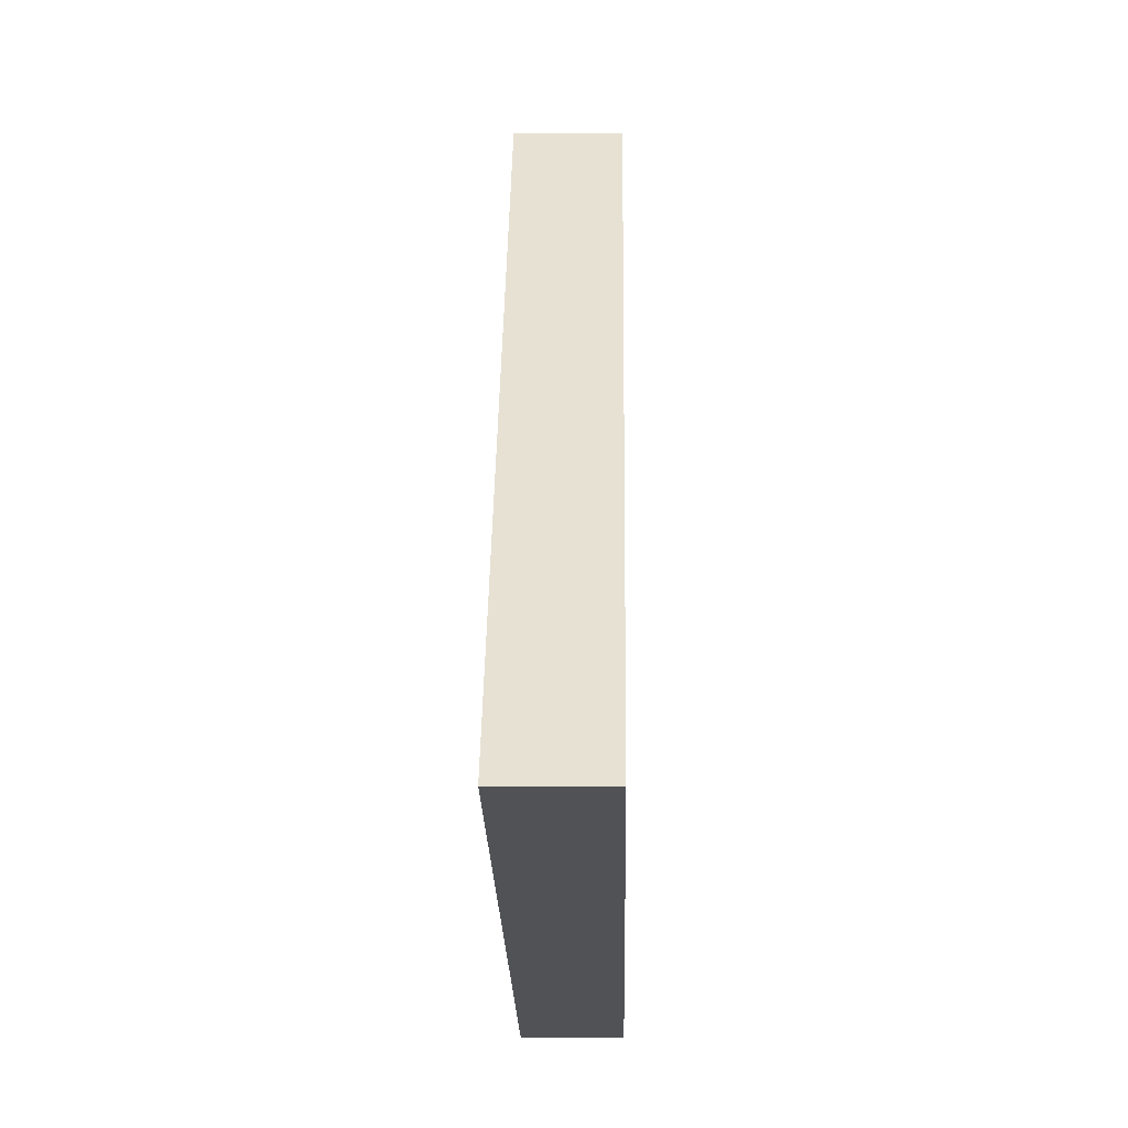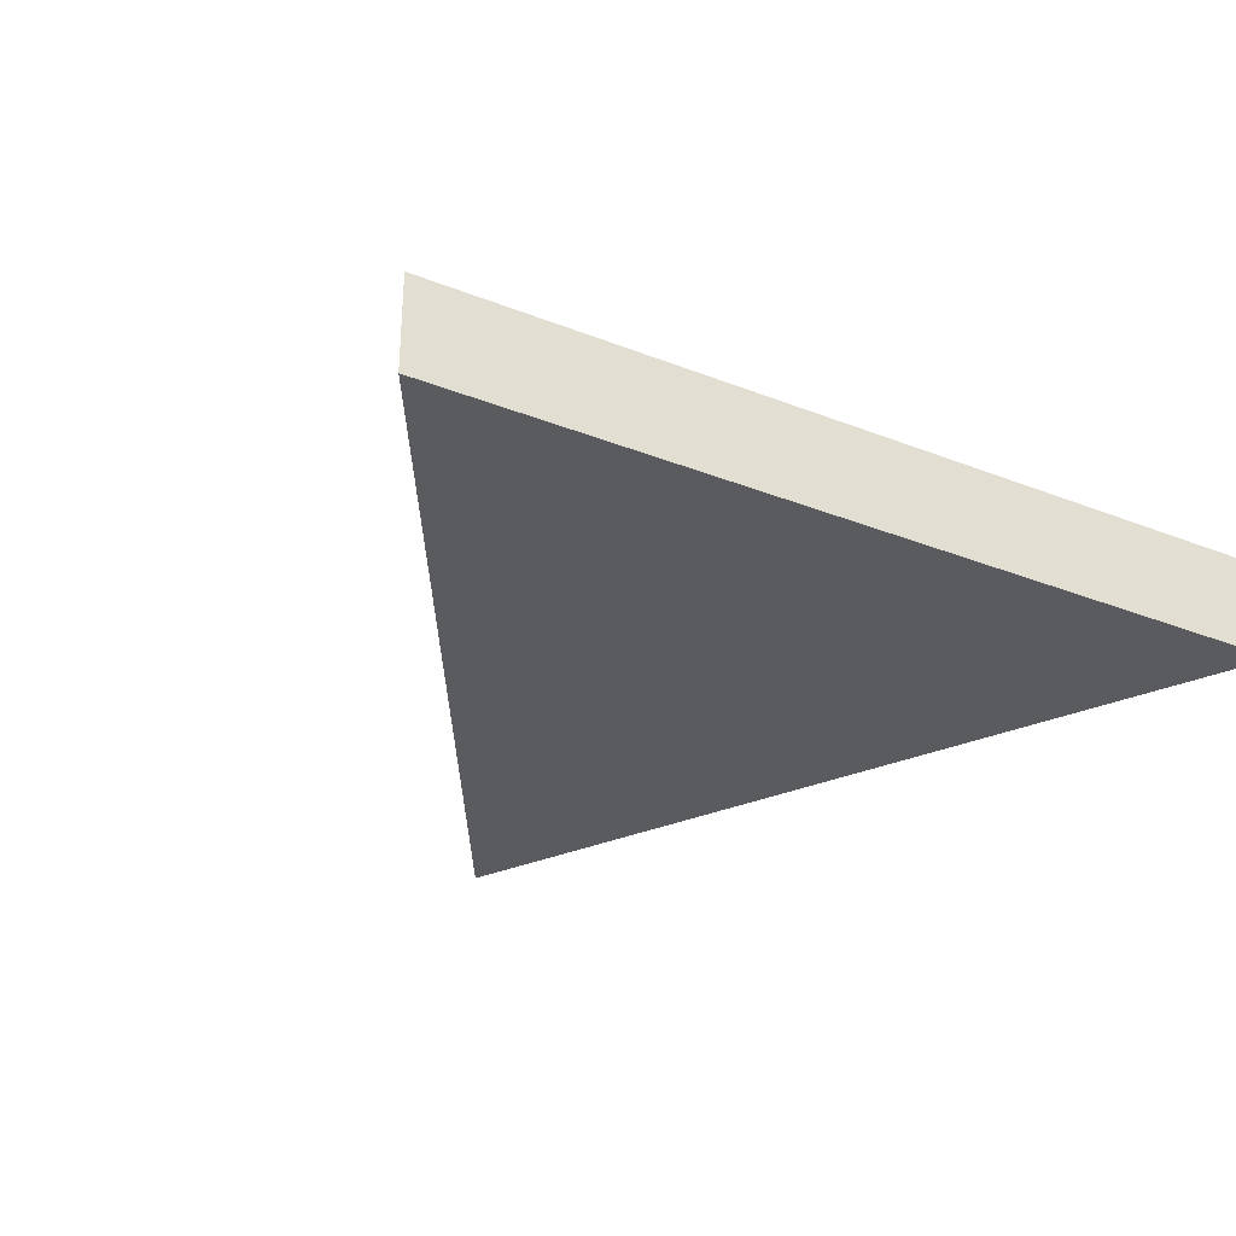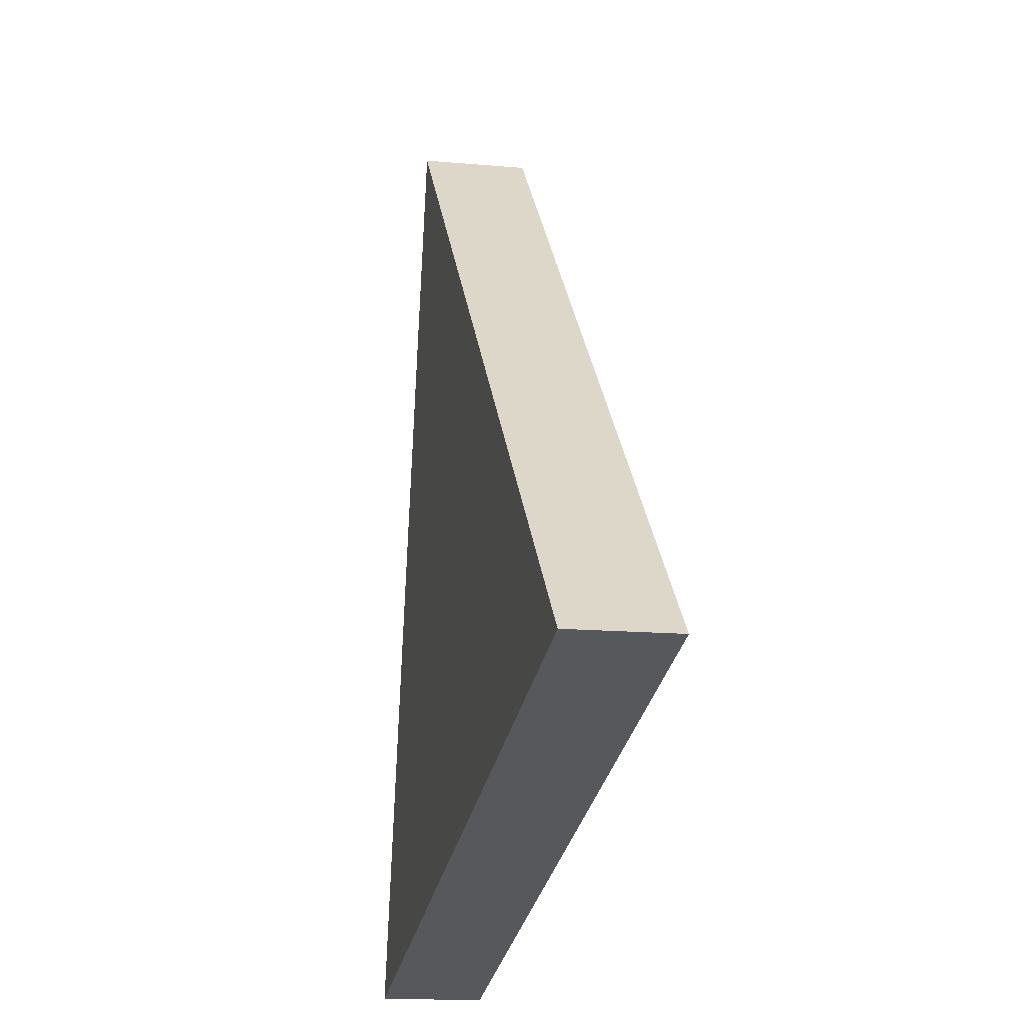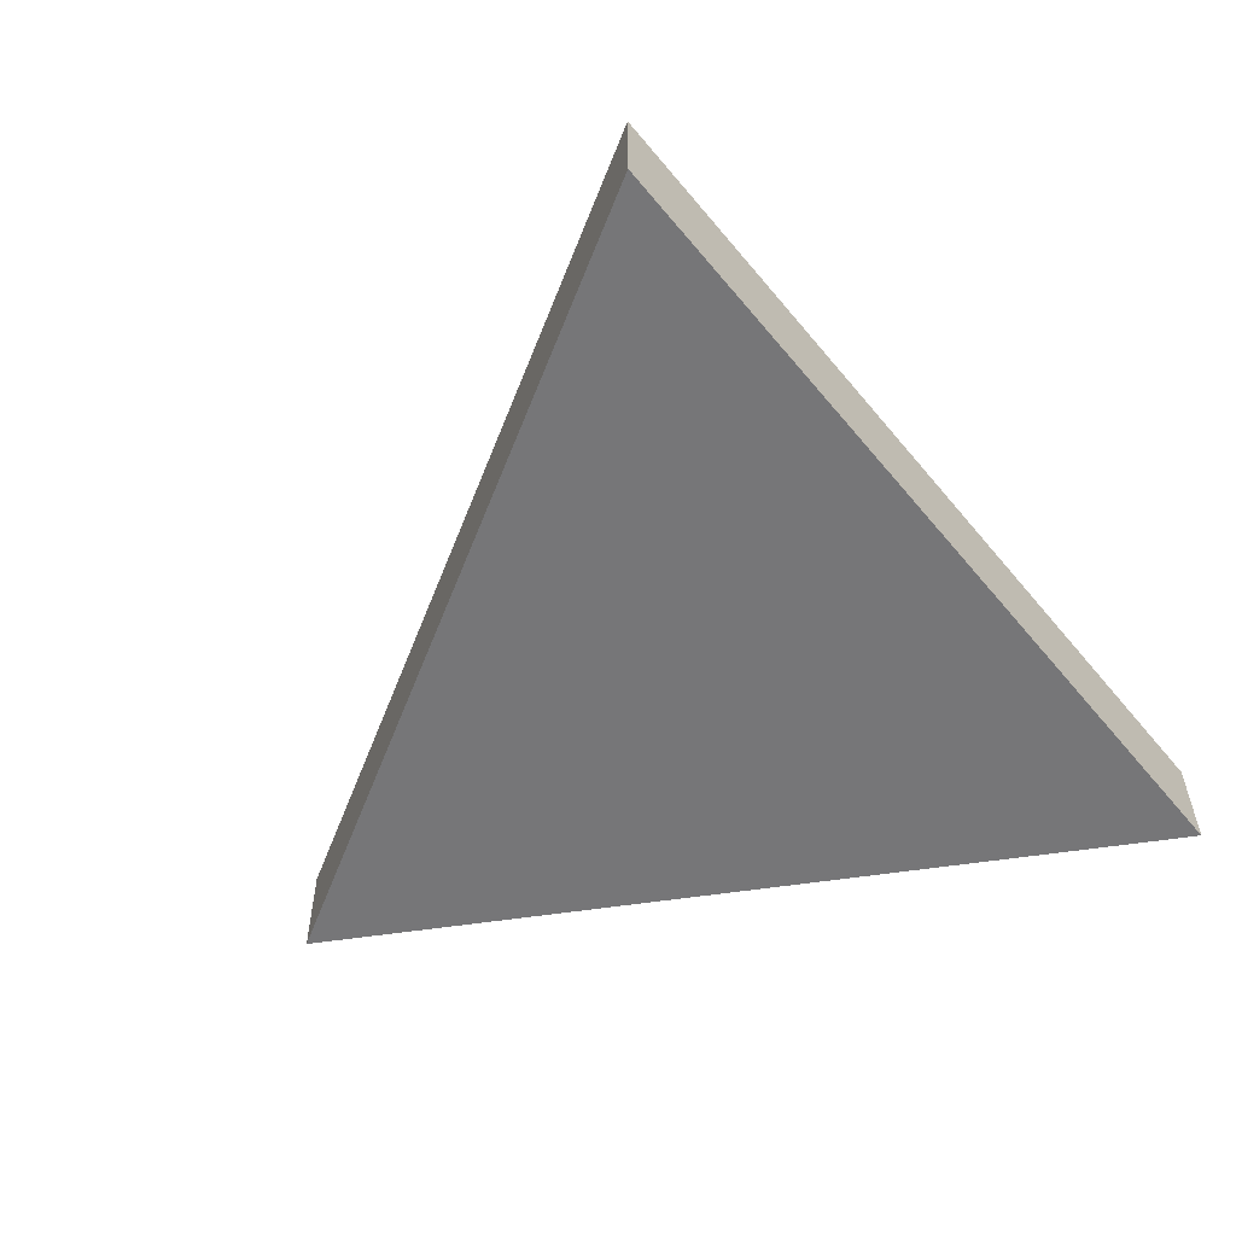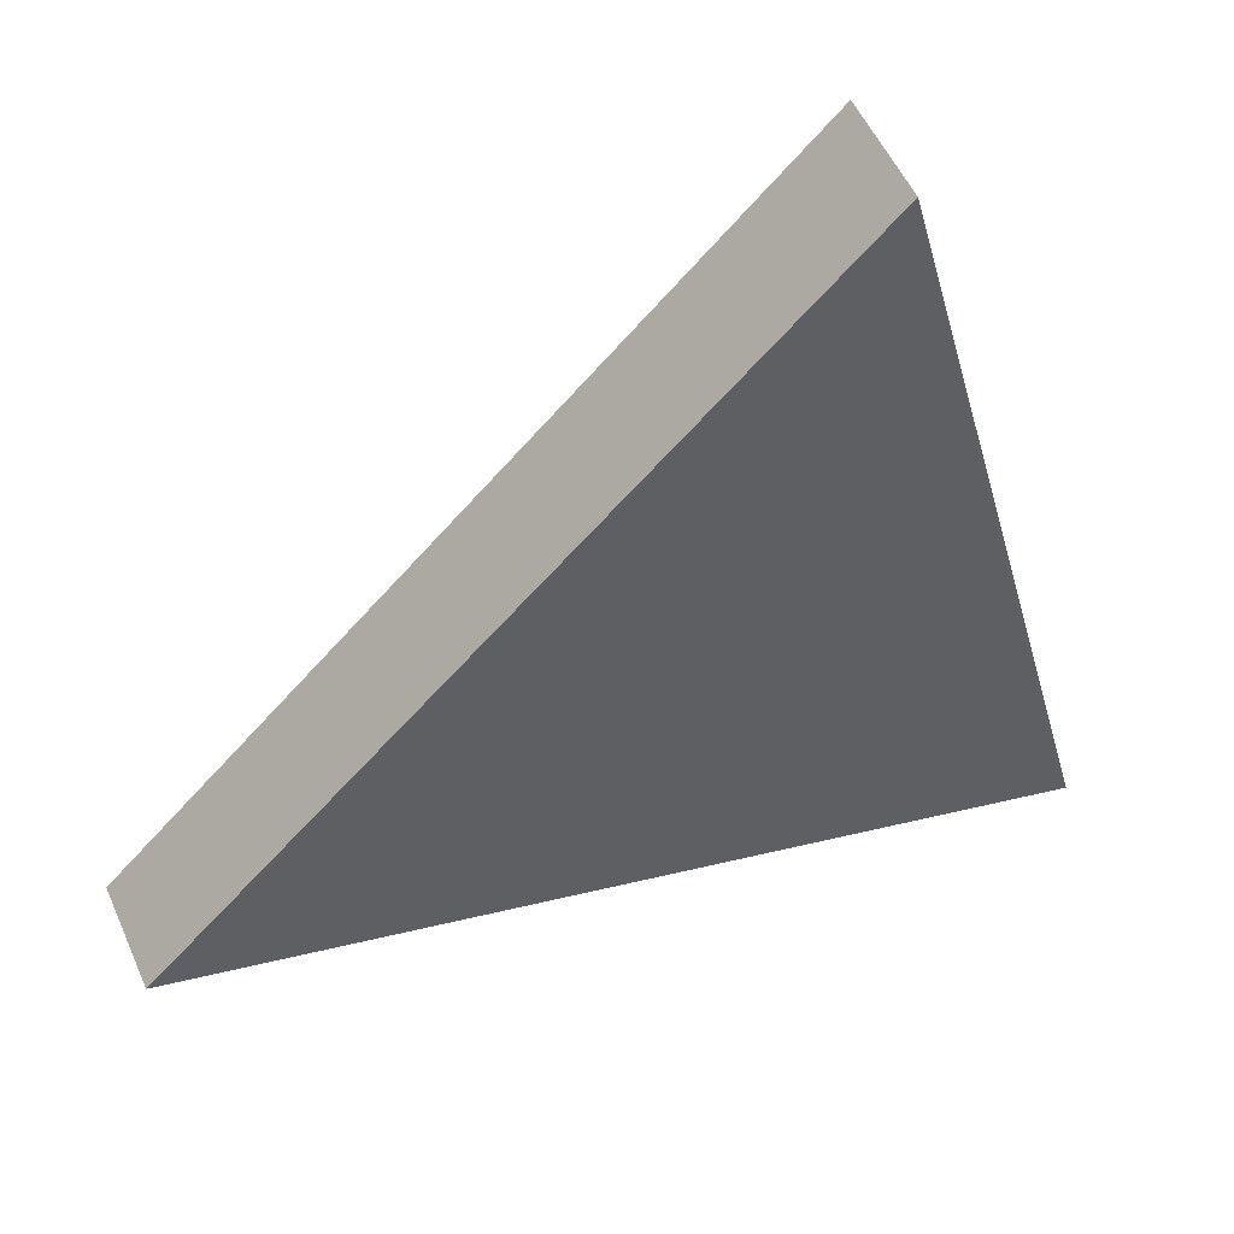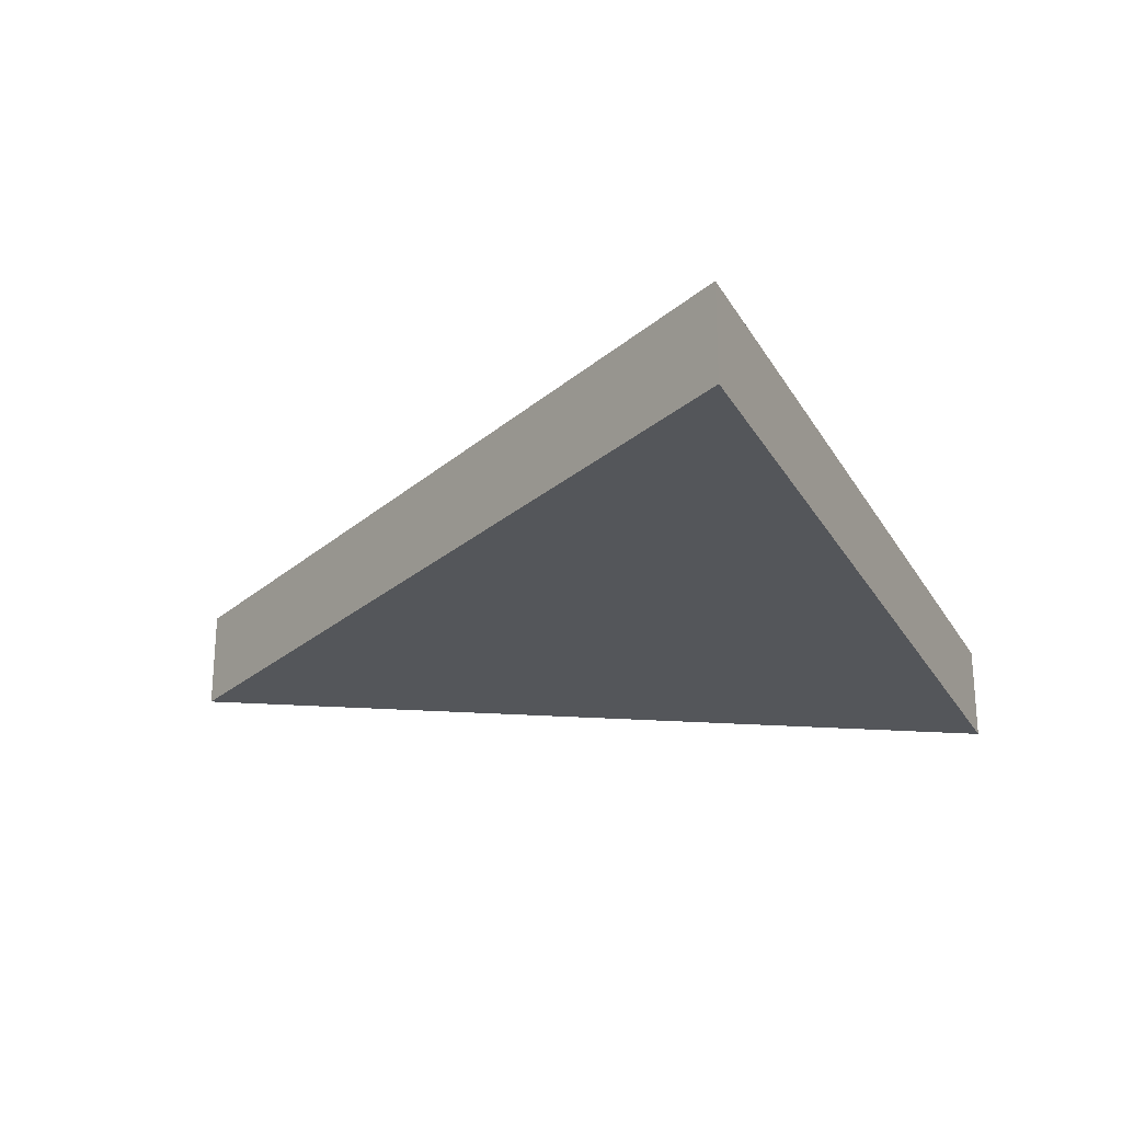
<metadata>
{"format":"obj","ext":"obj","renderer":"f3d","projection":"perspective","resolution":1024,"background":"white","views":[{"elev":-5.9,"azim":-88.9,"up":"+Z"},{"elev":-32.1,"azim":46.1,"up":"+Y"},{"elev":-14.1,"azim":-101.4,"up":"+Z"},{"elev":-56.9,"azim":23.9,"up":"+Y"},{"elev":53.2,"azim":-23.6,"up":"+Z"},{"elev":-25.6,"azim":8.5,"up":"+Y"}]}
</metadata>
<code>
v 0.3536 -0.05 -0.3536
v 0.1294 -0.05 0.483
v -0.483 -0.05 -0.1294
v 0.3536 0.05 -0.3536
v 0.1294 0.05 0.483
v -0.483 0.05 -0.1294
v 0 -0.05 0
v 0 0.05 -0
f 7 1 2
f 8 5 4
f 7 2 3
f 8 6 5
f 3 1 7
f 8 4 6
f 4 1 3
f 4 3 6
f 2 5 6
f 2 6 3
f 1 4 2
f 4 5 2

</code>
